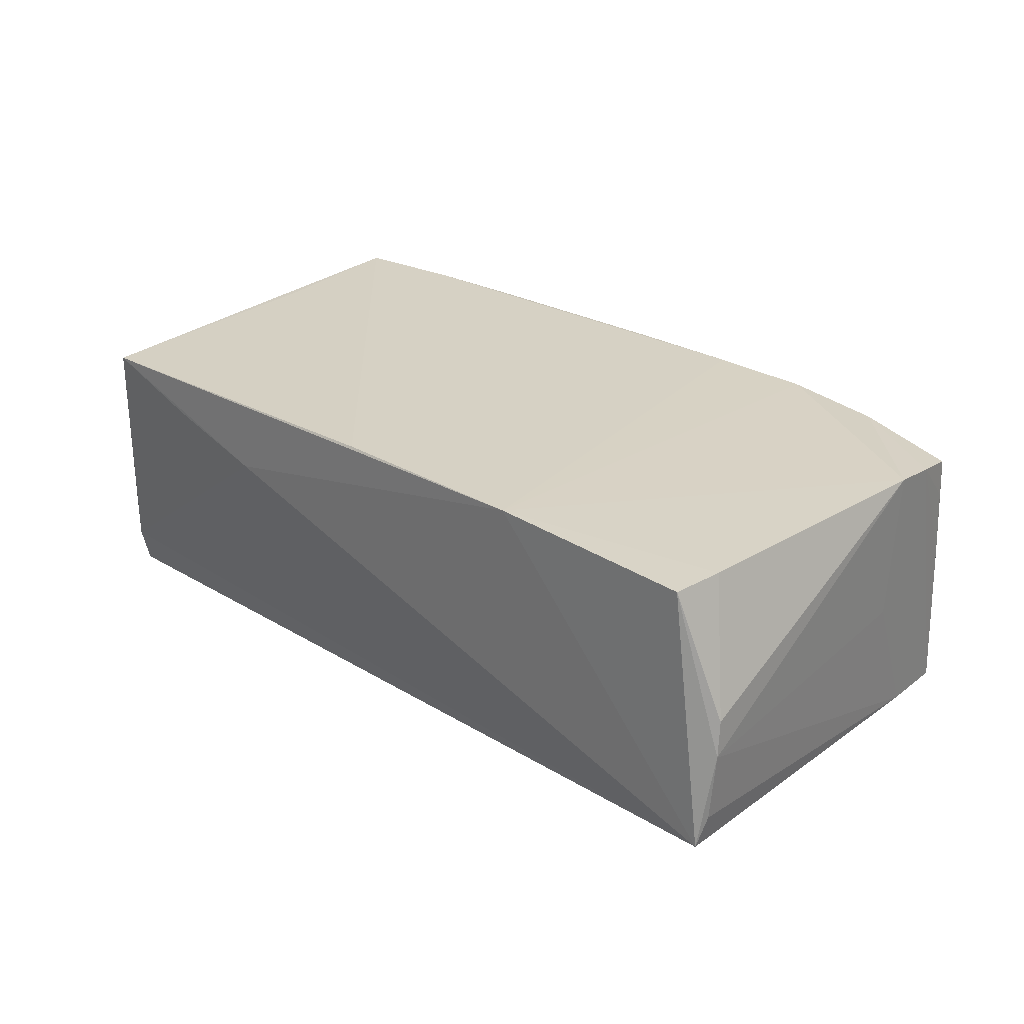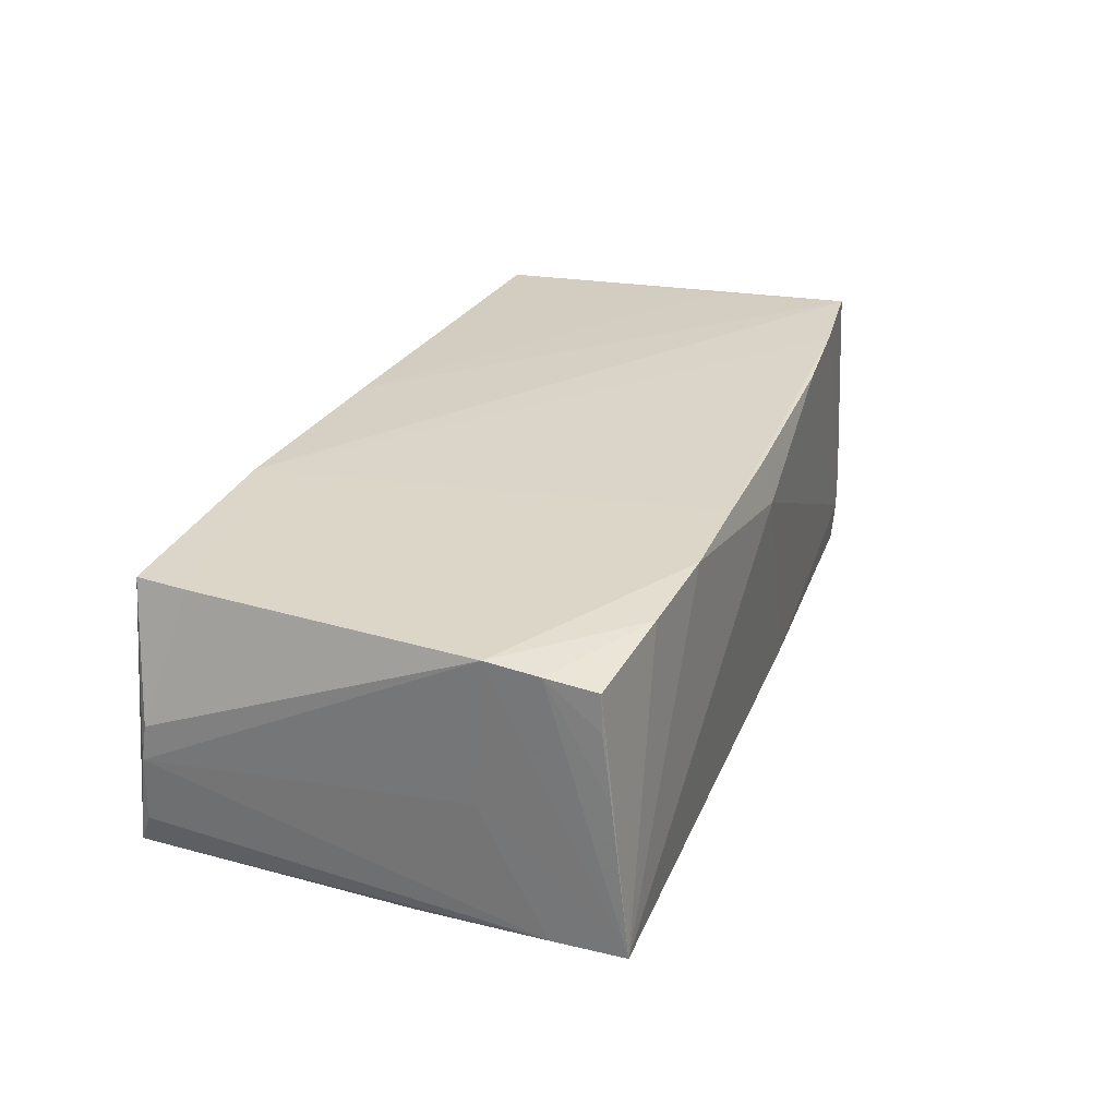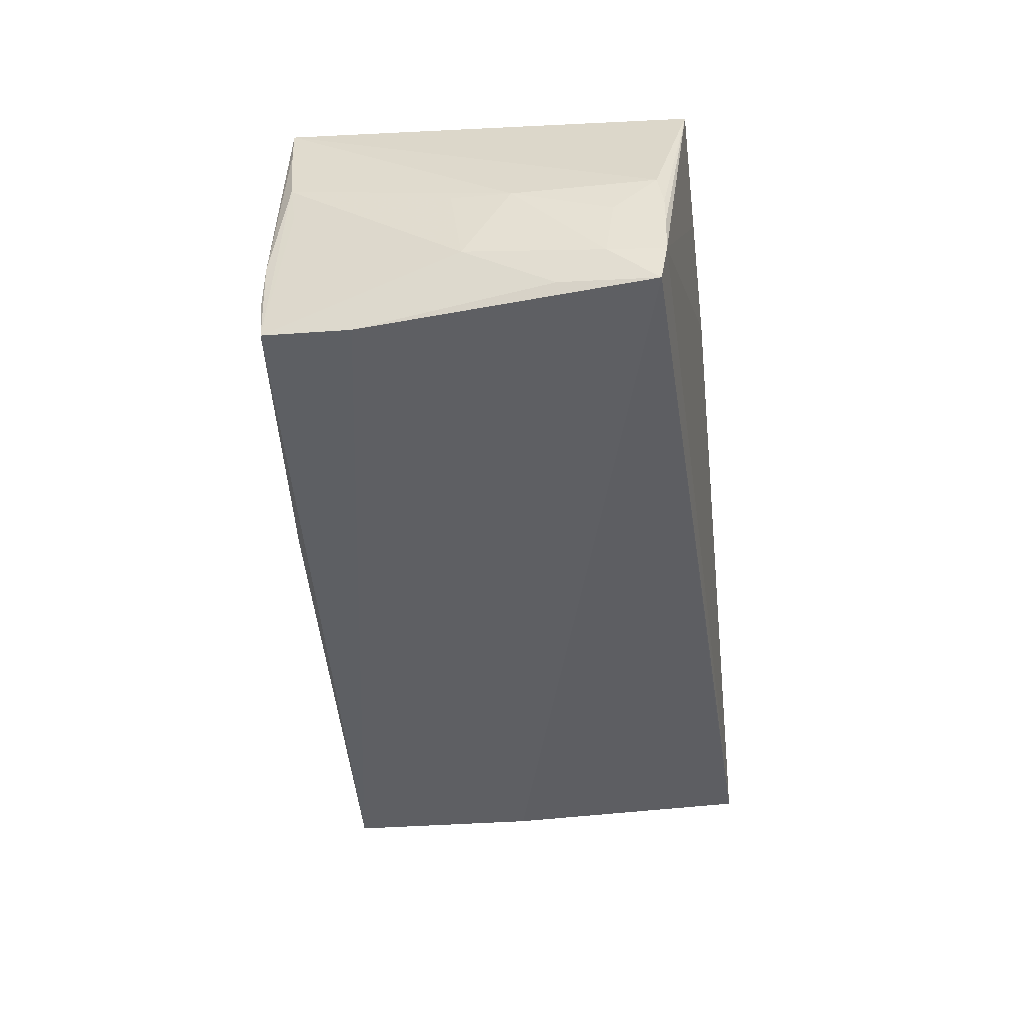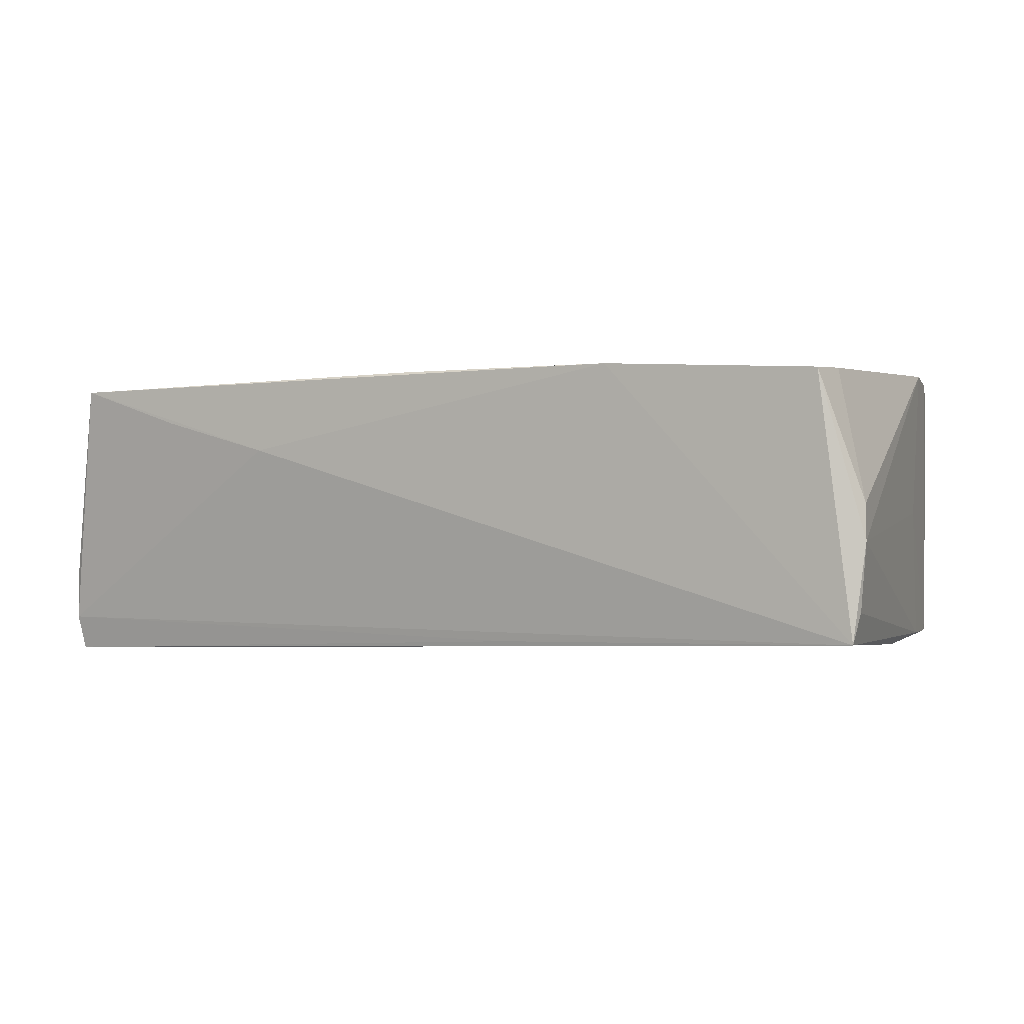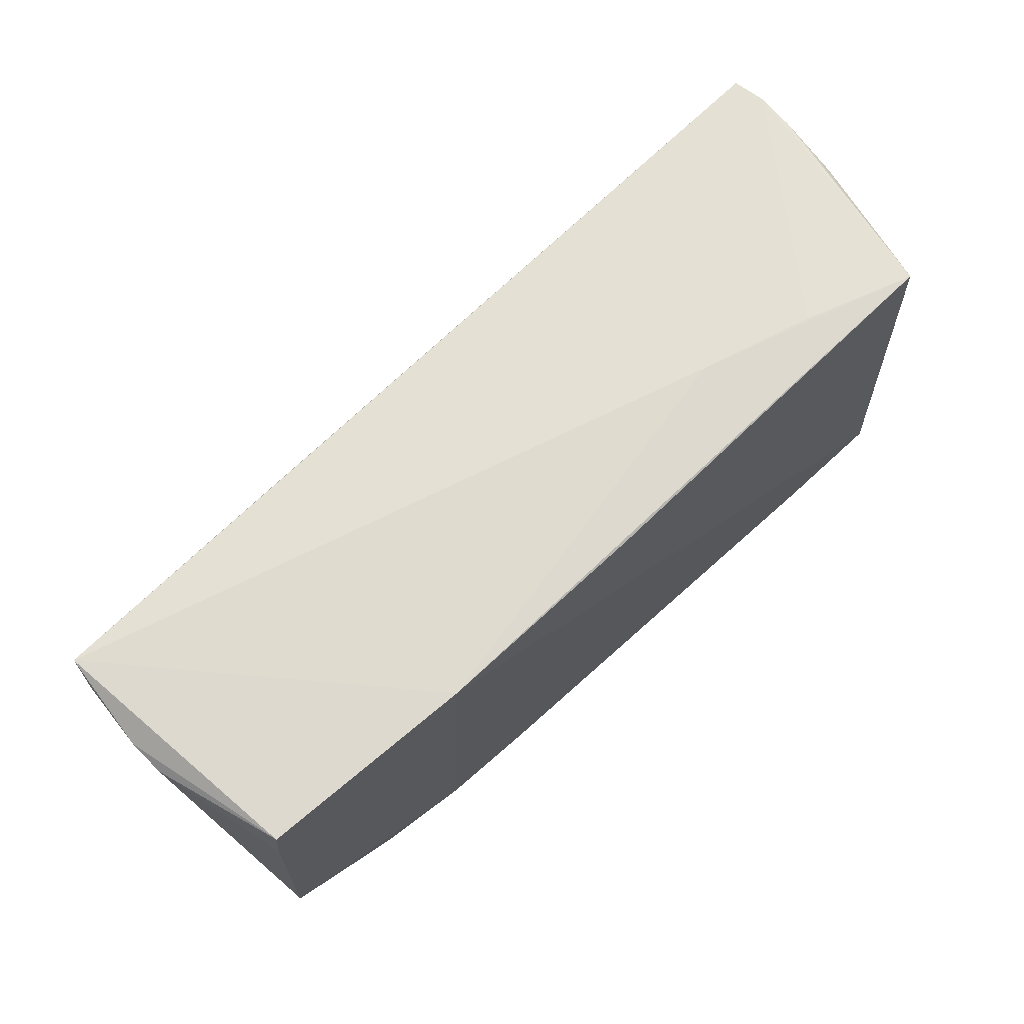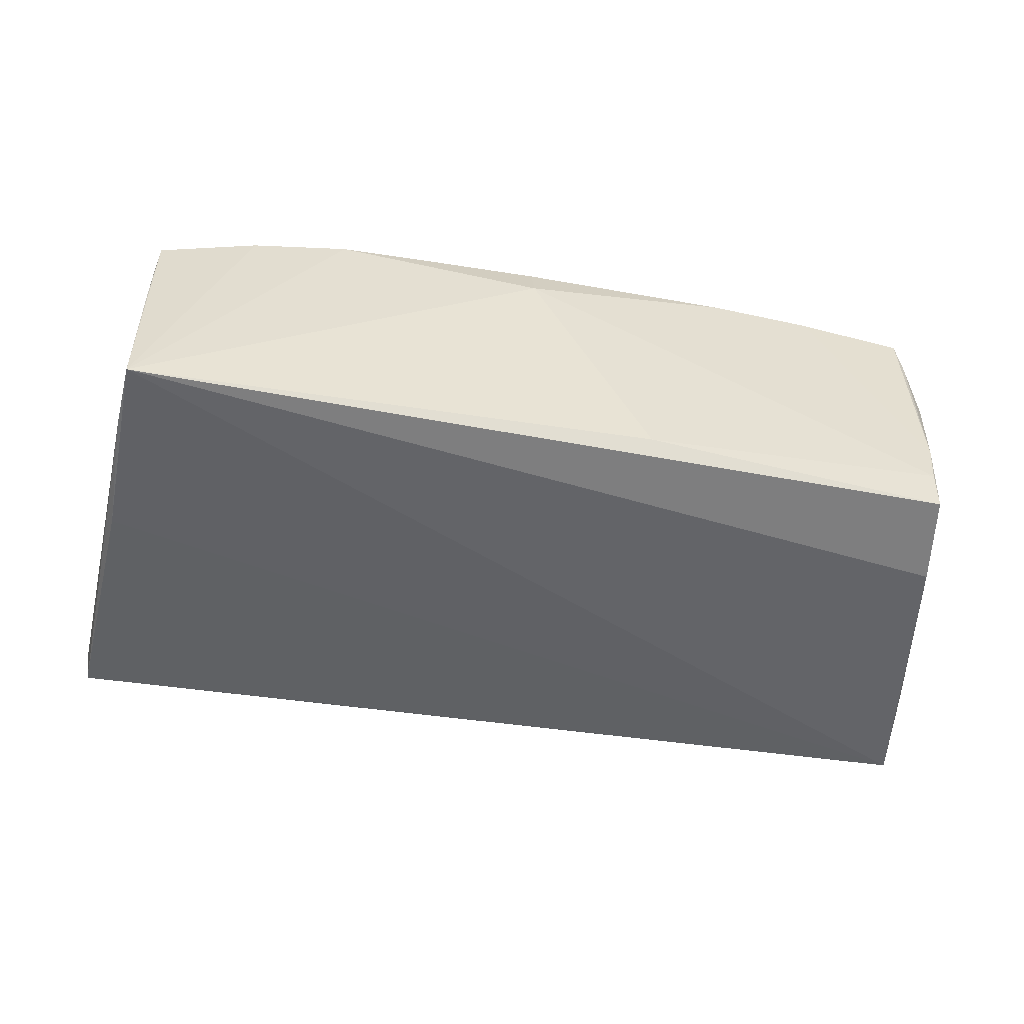
<metadata>
{"format":"obj","ext":"obj","renderer":"f3d","projection":"perspective","resolution":1024,"background":"white","views":[{"elev":26.7,"azim":-136.1,"up":"+Z"},{"elev":28.8,"azim":-68.5,"up":"+Z"},{"elev":-42.8,"azim":95.9,"up":"+Z"},{"elev":2.5,"azim":-154.5,"up":"+Z"},{"elev":71.3,"azim":-41.6,"up":"+Y"},{"elev":-51.3,"azim":-8.6,"up":"+Z"}]}
</metadata>
<code>
v 0.05271 -0.02405 -0.007818
v -0.05179 -0.02659 0.002314
v -0.05189 -0.0254 0.01559
v -0.01469 -0.02733 0.0186
v 0.05397 -0.0211 0.0001452
v 0.05205 -0.02384 -0.01863
v -0.05186 0.02809 0.01798
v -0.02723 -0.02762 0.01843
v 0.0572 0.02257 -0.00256
v -0.0531 -0.01951 0.01685
v -0.0009825 -0.02706 0.01857
v 0.0576 0.01735 -0.007577
v -0.05128 -0.02868 -0.01776
v -0.026 0.02644 -0.01557
v 0.05134 -0.004709 0.01782
v 0.05725 0.02324 -0.006632
v 0.01411 -0.02676 -0.01626
v 0.05657 0.01055 -0.01876
v 0.05779 0.0163 -0.0152
v 0.03874 -0.02465 0.01878
v -0.05626 0.02818 -0.01376
v 0.001834 0.0275 0.01809
v 0.05769 0.0232 -0.01092
v -0.05722 0.02627 -0.001948
v -0.03938 -0.02689 0.01759
v -0.05274 -0.003991 -0.01714
v 0.02411 0.02759 0.008069
v -0.05678 0.02672 -0.01016
v -0.05226 -0.01987 -0.01718
v -0.05246 0.0216 0.01804
v -0.05384 -0.01324 0.01786
v -0.03848 0.02165 0.01841
v 0.02576 -0.02589 0.01858
v 0.05734 0.0222 -0.02024
v -0.0008812 -0.02843 0.01329
v 0.0532 -0.01302 -0.02018
v -0.0417 0.01458 -0.01597
v -0.01106 0.02594 -0.01572
v 0.03839 0.02722 0.01164
v 0.05419 -0.02177 0.004997
v 0.05783 0.02306 -0.01584
v 0.05207 -0.02427 -0.01326
v -0.02553 0.02818 0.01878
v -0.05696 0.02569 0.002411
v 0.0532 -0.02255 0.01372
v -0.05196 -0.02557 0.01087
v 0.0522 0.02686 0.01595
v 0.05688 -0.0002325 -0.01243
v 0.05243 -0.02288 0.01878
v -0.05355 -0.012 -0.0003573
v 0.05721 0.005527 -0.002871
v 0.05649 -0.001697 -0.001914
f 35 8 13
f 1 6 40
f 7 21 24
f 24 21 28
f 26 34 13
f 51 48 19
f 19 48 34
f 41 19 34
f 21 27 41
f 13 34 36
f 36 6 13
f 48 6 36
f 17 35 13
f 13 6 17
f 52 48 51
f 51 40 52
f 52 40 48
f 51 9 49
f 49 9 47
f 5 6 48
f 48 40 5
f 5 40 6
f 2 10 13
f 13 3 2
f 10 3 25
f 13 8 25
f 25 3 13
f 44 7 24
f 31 25 8
f 10 25 31
f 31 44 24
f 24 50 31
f 13 10 31
f 31 50 13
f 29 26 13
f 21 26 29
f 29 28 21
f 24 28 29
f 29 50 24
f 13 50 29
f 34 26 37
f 37 26 21
f 21 7 43
f 43 27 21
f 49 22 43
f 47 27 43
f 43 22 47
f 43 31 8
f 23 41 47
f 39 27 47
f 47 41 39
f 39 41 27
f 34 21 38
f 38 41 34
f 21 41 38
f 34 48 18
f 18 36 34
f 48 36 18
f 35 17 42
f 42 6 1
f 42 17 6
f 1 40 45
f 45 49 1
f 45 40 51
f 51 49 45
f 35 42 33
f 46 3 10
f 10 2 46
f 46 2 3
f 14 21 34
f 34 37 14
f 14 37 21
f 15 49 47
f 47 22 15
f 15 22 49
f 30 43 7
f 7 44 30
f 44 31 30
f 47 9 16
f 16 23 47
f 9 23 16
f 19 41 12
f 41 23 12
f 51 19 12
f 12 9 51
f 12 23 9
f 4 43 8
f 8 35 4
f 31 43 32
f 32 30 31
f 43 30 32
f 1 49 20
f 49 43 20
f 43 4 20
f 20 42 1
f 20 33 42
f 33 20 11
f 11 20 4
f 35 33 11
f 11 4 35

</code>
